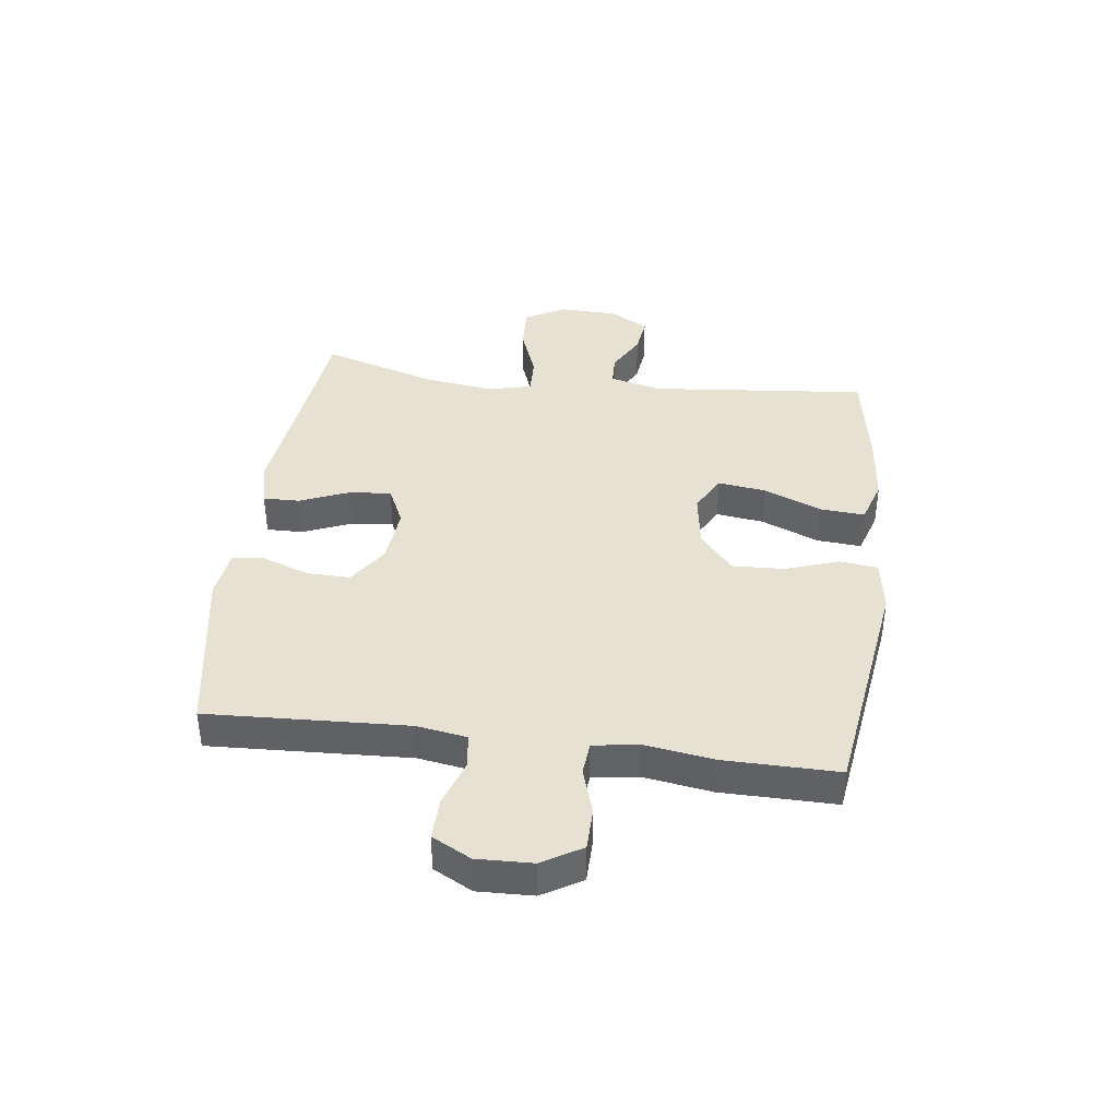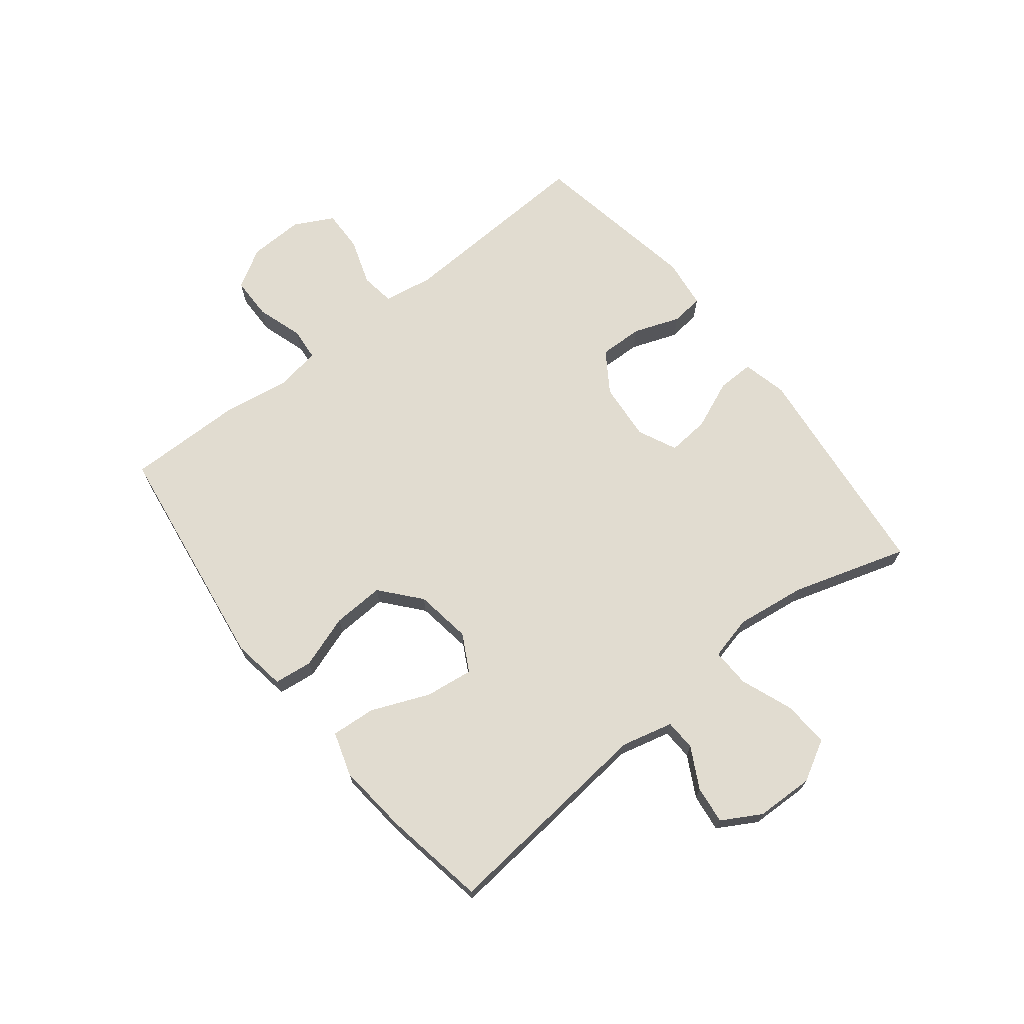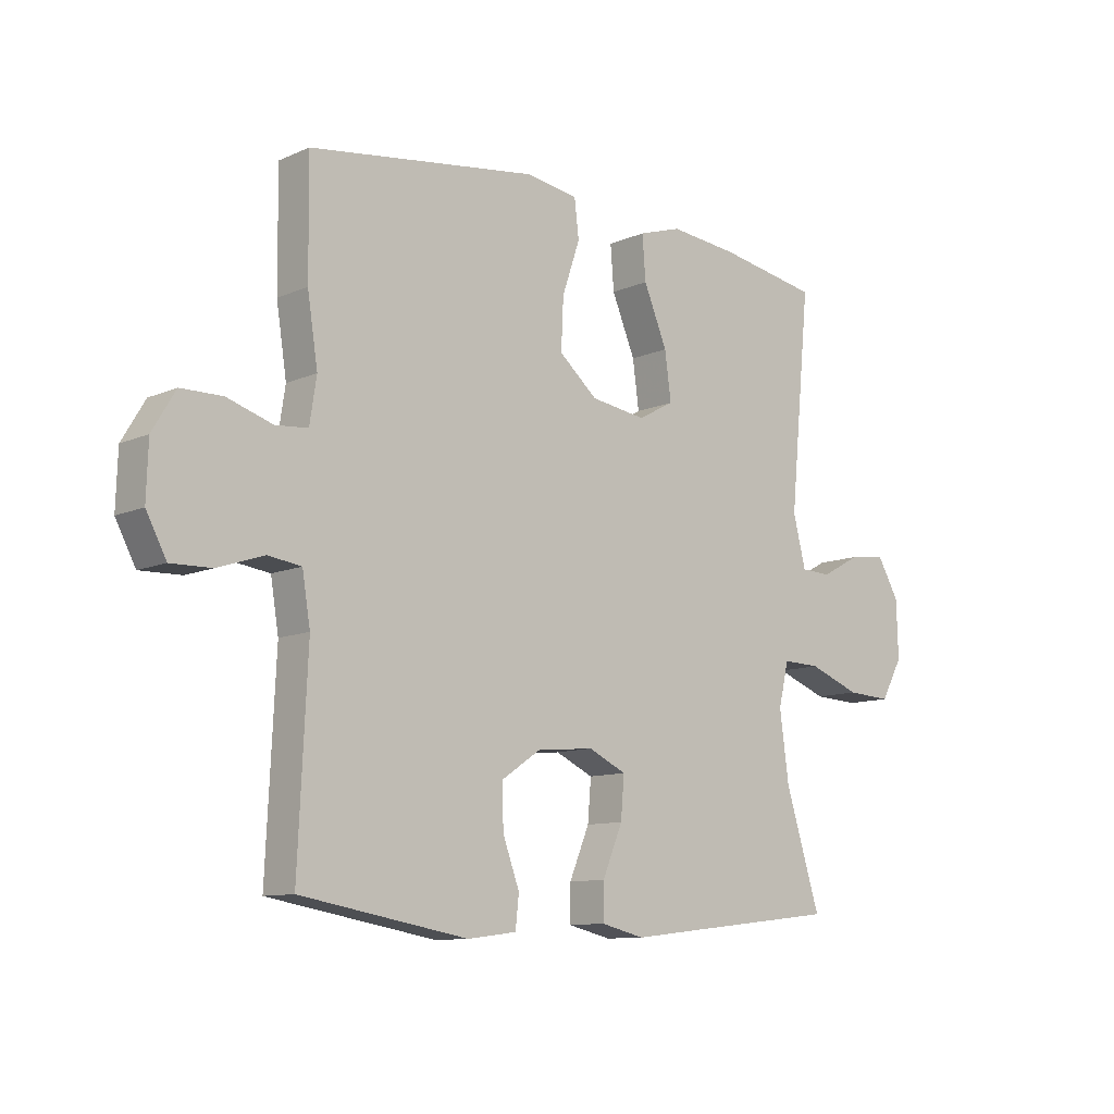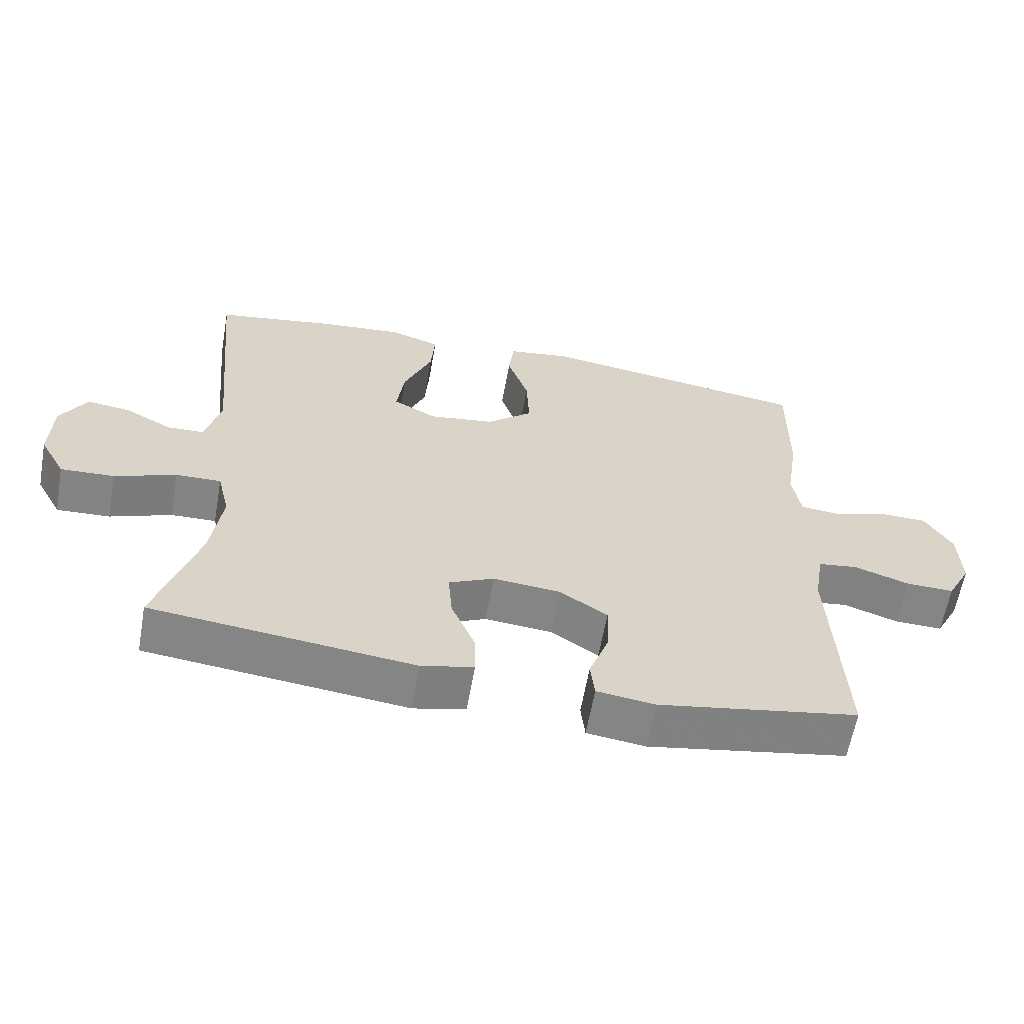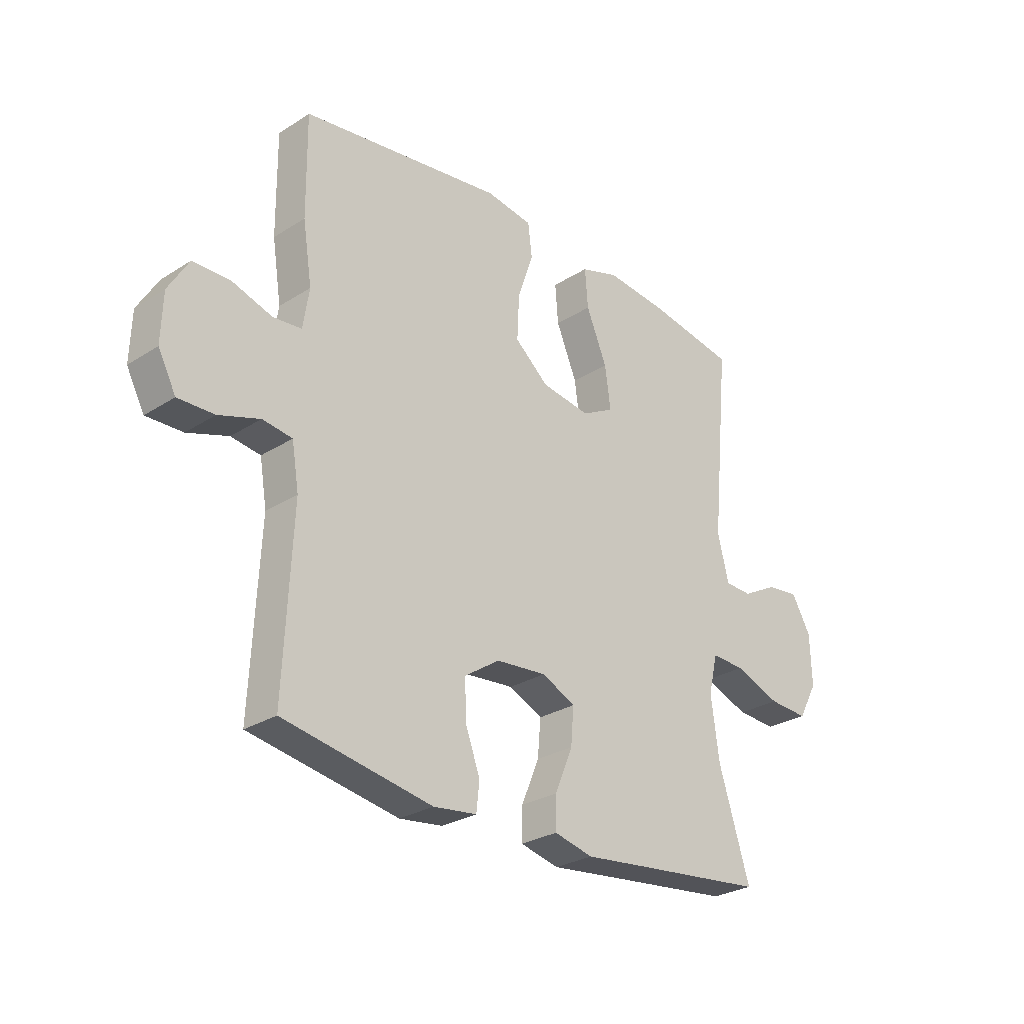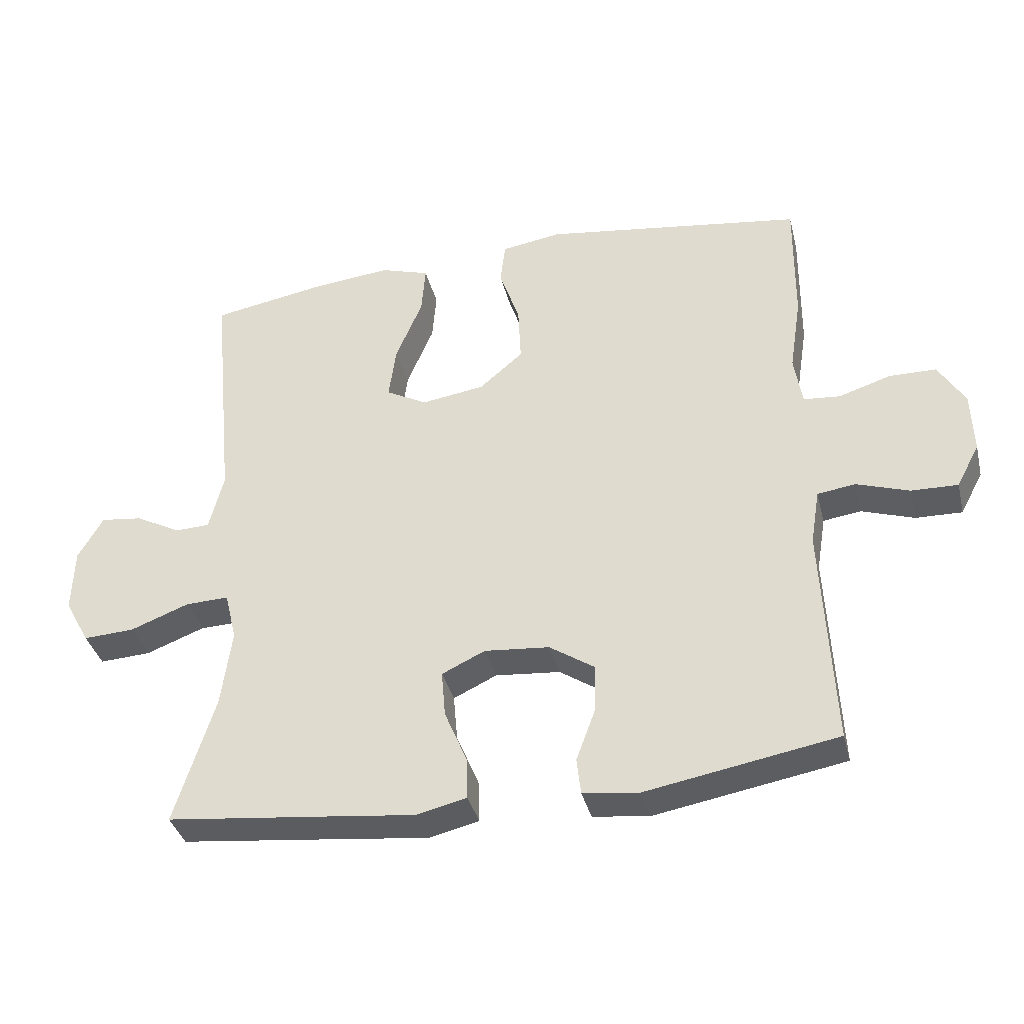
<metadata>
{"format":"obj","ext":"obj","renderer":"f3d","projection":"perspective","resolution":1024,"background":"white","views":[{"elev":39.6,"azim":-82.7,"up":"+Y"},{"elev":69.4,"azim":51.6,"up":"+Y"},{"elev":-10.5,"azim":-42.5,"up":"+Z"},{"elev":-61.6,"azim":169.9,"up":"+Z"},{"elev":-27.8,"azim":-45.9,"up":"+Z"},{"elev":-36.9,"azim":-166.2,"up":"+Z"}]}
</metadata>
<code>
v 0.5 0.07 -0.5
v 0.241 0.07 -0.529
v 0.119 0.07 -0.543
v 0.043 0.07 -0.525
v 0.044 0.07 -0.463
v 0.079 0.07 -0.379
v 0.085 0.07 -0.308
v 0.019 0.07 -0.277
v -0.08 0.07 -0.286
v -0.149 0.07 -0.332
v -0.147 0.07 -0.406
v -0.118 0.07 -0.485
v -0.124 0.07 -0.54
v -0.209 0.07 -0.551
v -0.5 0.07 -0.5
v -0.484 0.07 -0.16
v -0.498 0.07 -0.075
v -0.556 0.07 -0.067
v -0.636 0.07 -0.094
v -0.707 0.07 -0.096
v -0.742 0.07 -0.03
v -0.739 0.07 0.064
v -0.699 0.07 0.131
v -0.627 0.07 0.132
v -0.548 0.07 0.107
v -0.492 0.07 0.112
v -0.48 0.07 0.189
v -0.498 0.07 0.305
v -0.5 0.07 0.5
v -0.102 0.07 0.557
v -0.011 0.07 0.543
v -0.003 0.07 0.478
v -0.034 0.07 0.387
v -0.038 0.07 0.299
v 0.029 0.07 0.242
v 0.125 0.07 0.228
v 0.188 0.07 0.262
v 0.177 0.07 0.344
v 0.136 0.07 0.442
v 0.13 0.07 0.518
v 0.205 0.07 0.542
v 0.326 0.07 0.53
v 0.5 0.07 0.5
v 0.464 0.07 0.129
v 0.486 0.07 0.041
v 0.539 0.07 0.039
v 0.608 0.07 0.076
v 0.672 0.07 0.084
v 0.71 0.07 0.018
v 0.713 0.07 -0.081
v 0.675 0.07 -0.15
v 0.597 0.07 -0.146
v 0.507 0.07 -0.112
v 0.441 0.07 -0.11
v 0.423 0.07 -0.185
v 0.439 0.07 -0.304
v 0.5 0 -0.5
v 0.241 0 -0.529
v 0.119 0 -0.543
v 0.043 0 -0.525
v 0.044 0 -0.463
v 0.079 0 -0.379
v 0.085 0 -0.308
v 0.019 0 -0.277
v -0.08 0 -0.286
v -0.149 0 -0.332
v -0.147 0 -0.406
v -0.118 0 -0.485
v -0.124 0 -0.54
v -0.209 0 -0.551
v -0.5 0 -0.5
v -0.484 0 -0.16
v -0.498 0 -0.075
v -0.556 0 -0.067
v -0.636 0 -0.094
v -0.707 0 -0.096
v -0.742 0 -0.03
v -0.739 0 0.064
v -0.699 0 0.131
v -0.627 0 0.132
v -0.548 0 0.107
v -0.492 0 0.112
v -0.48 0 0.189
v -0.498 0 0.305
v -0.5 0 0.5
v -0.102 0 0.557
v -0.011 0 0.543
v -0.003 0 0.478
v -0.034 0 0.387
v -0.038 0 0.299
v 0.029 0 0.242
v 0.125 0 0.228
v 0.188 0 0.262
v 0.177 0 0.344
v 0.136 0 0.442
v 0.13 0 0.518
v 0.205 0 0.542
v 0.326 0 0.53
v 0.5 0 0.5
v 0.464 0 0.129
v 0.486 0 0.041
v 0.539 0 0.039
v 0.608 0 0.076
v 0.672 0 0.084
v 0.71 0 0.018
v 0.713 0 -0.081
v 0.675 0 -0.15
v 0.597 0 -0.146
v 0.507 0 -0.112
v 0.441 0 -0.11
v 0.423 0 -0.185
v 0.439 0 -0.304
f 51 52 53
f 50 51 53
f 49 50 53
f 48 49 53
f 47 48 53
f 46 47 53
f 45 46 53 54
f 44 45 54
f 42 43 44
f 41 42 44
f 40 41 44
f 39 40 44
f 38 39 44
f 44 54 55
f 38 44 55
f 37 38 55
f 31 32 33
f 30 31 33
f 29 30 33
f 28 29 33
f 27 28 33
f 26 27 33 34
f 23 24 25
f 22 23 25
f 21 22 25
f 20 21 25
f 19 20 25
f 18 19 25
f 17 18 25 26
f 26 34 35
f 17 26 35
f 16 17 35
f 14 15 16
f 13 14 16
f 12 13 16
f 11 12 16
f 4 5 6
f 3 4 6
f 2 3 6
f 2 6 7
f 1 2 7
f 56 1 7
f 56 7 8
f 55 56 8
f 37 55 8
f 36 37 8
f 35 36 8 9
f 16 35 9 10
f 10 11 16
f 109 108 107
f 109 107 106
f 109 106 105
f 109 105 104
f 109 104 103
f 109 103 102
f 110 109 102 101
f 110 101 100
f 100 99 98
f 100 98 97
f 100 97 96
f 100 96 95
f 100 95 94
f 111 110 100
f 111 100 94
f 111 94 93
f 89 88 87
f 89 87 86
f 89 86 85
f 89 85 84
f 89 84 83
f 90 89 83 82
f 81 80 79
f 81 79 78
f 81 78 77
f 81 77 76
f 81 76 75
f 81 75 74
f 82 81 74 73
f 91 90 82
f 91 82 73
f 91 73 72
f 72 71 70
f 72 70 69
f 72 69 68
f 72 68 67
f 62 61 60
f 62 60 59
f 62 59 58
f 63 62 58
f 63 58 57
f 63 57 112
f 64 63 112
f 64 112 111
f 64 111 93
f 64 93 92
f 65 64 92 91
f 66 65 91 72
f 72 67 66
f 1 57 58 2
f 2 58 59 3
f 3 59 60 4
f 4 60 61 5
f 5 61 62 6
f 6 62 63 7
f 7 63 64 8
f 8 64 65 9
f 9 65 66 10
f 10 66 67 11
f 11 67 68 12
f 12 68 69 13
f 13 69 70 14
f 14 70 71 15
f 15 71 72 16
f 16 72 73 17
f 17 73 74 18
f 18 74 75 19
f 19 75 76 20
f 20 76 77 21
f 21 77 78 22
f 22 78 79 23
f 23 79 80 24
f 24 80 81 25
f 25 81 82 26
f 26 82 83 27
f 27 83 84 28
f 28 84 85 29
f 29 85 86 30
f 30 86 87 31
f 31 87 88 32
f 32 88 89 33
f 33 89 90 34
f 34 90 91 35
f 35 91 92 36
f 36 92 93 37
f 37 93 94 38
f 38 94 95 39
f 39 95 96 40
f 40 96 97 41
f 41 97 98 42
f 42 98 99 43
f 43 99 100 44
f 44 100 101 45
f 45 101 102 46
f 46 102 103 47
f 47 103 104 48
f 48 104 105 49
f 49 105 106 50
f 50 106 107 51
f 51 107 108 52
f 52 108 109 53
f 53 109 110 54
f 54 110 111 55
f 55 111 112 56
f 56 112 57 1

</code>
